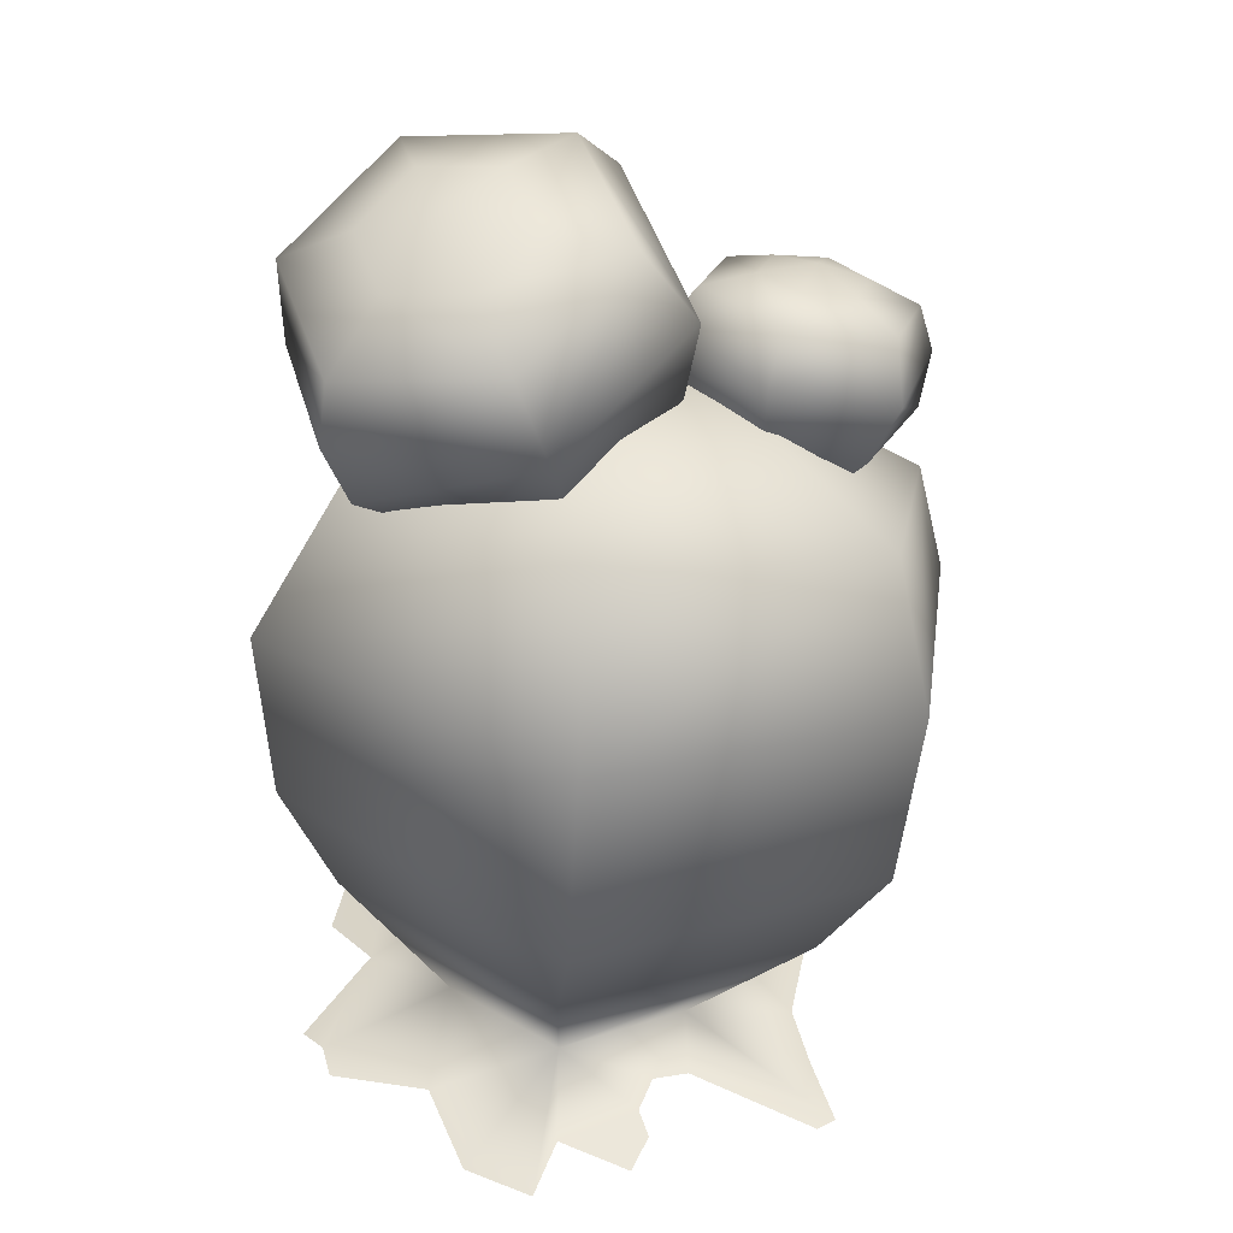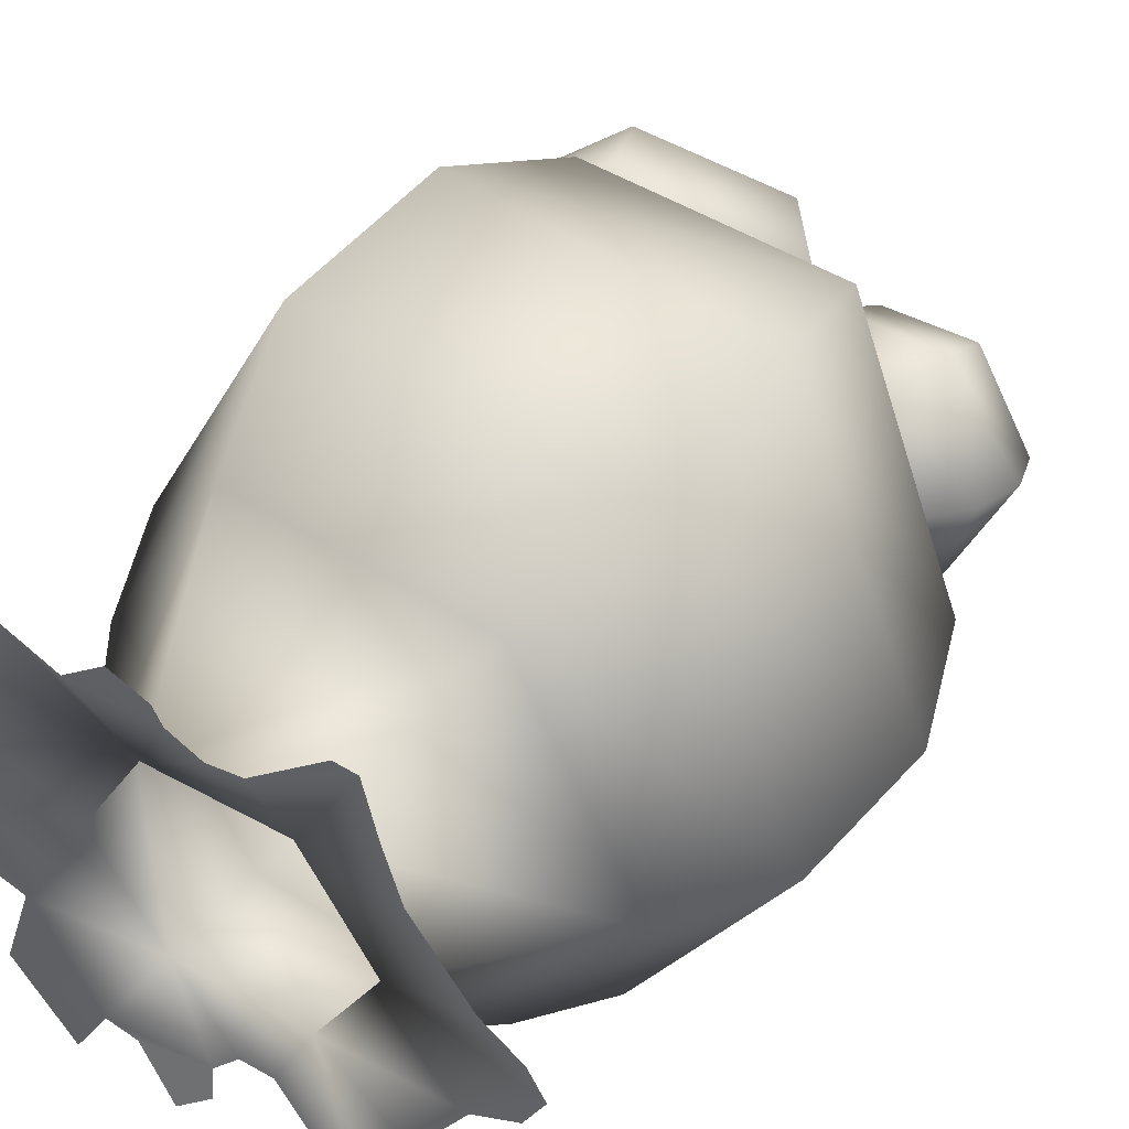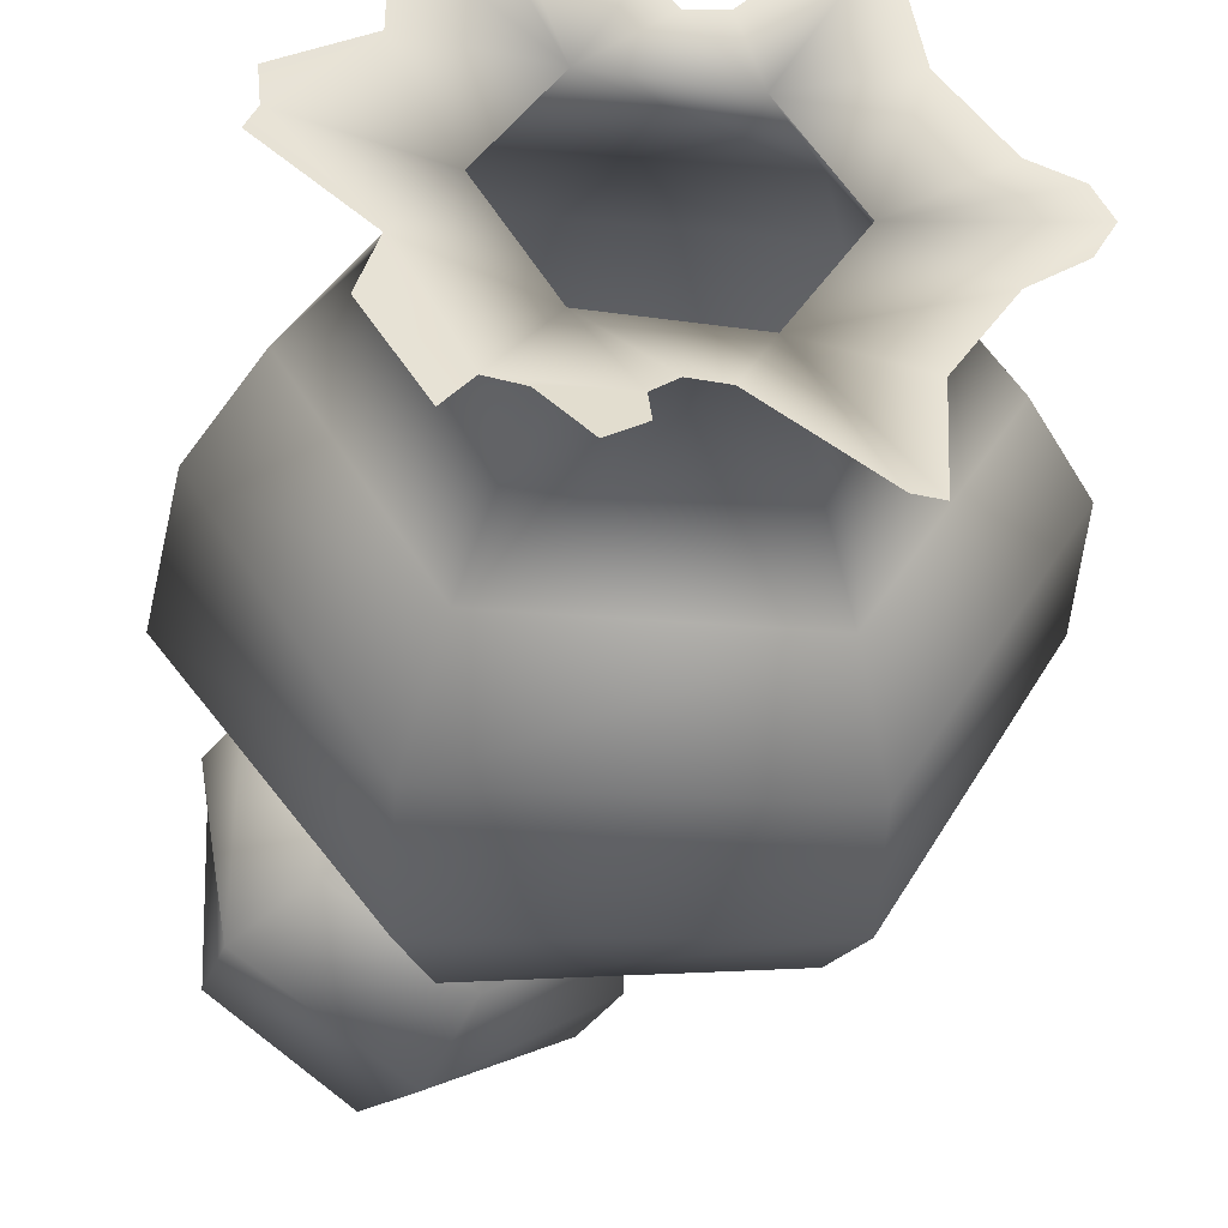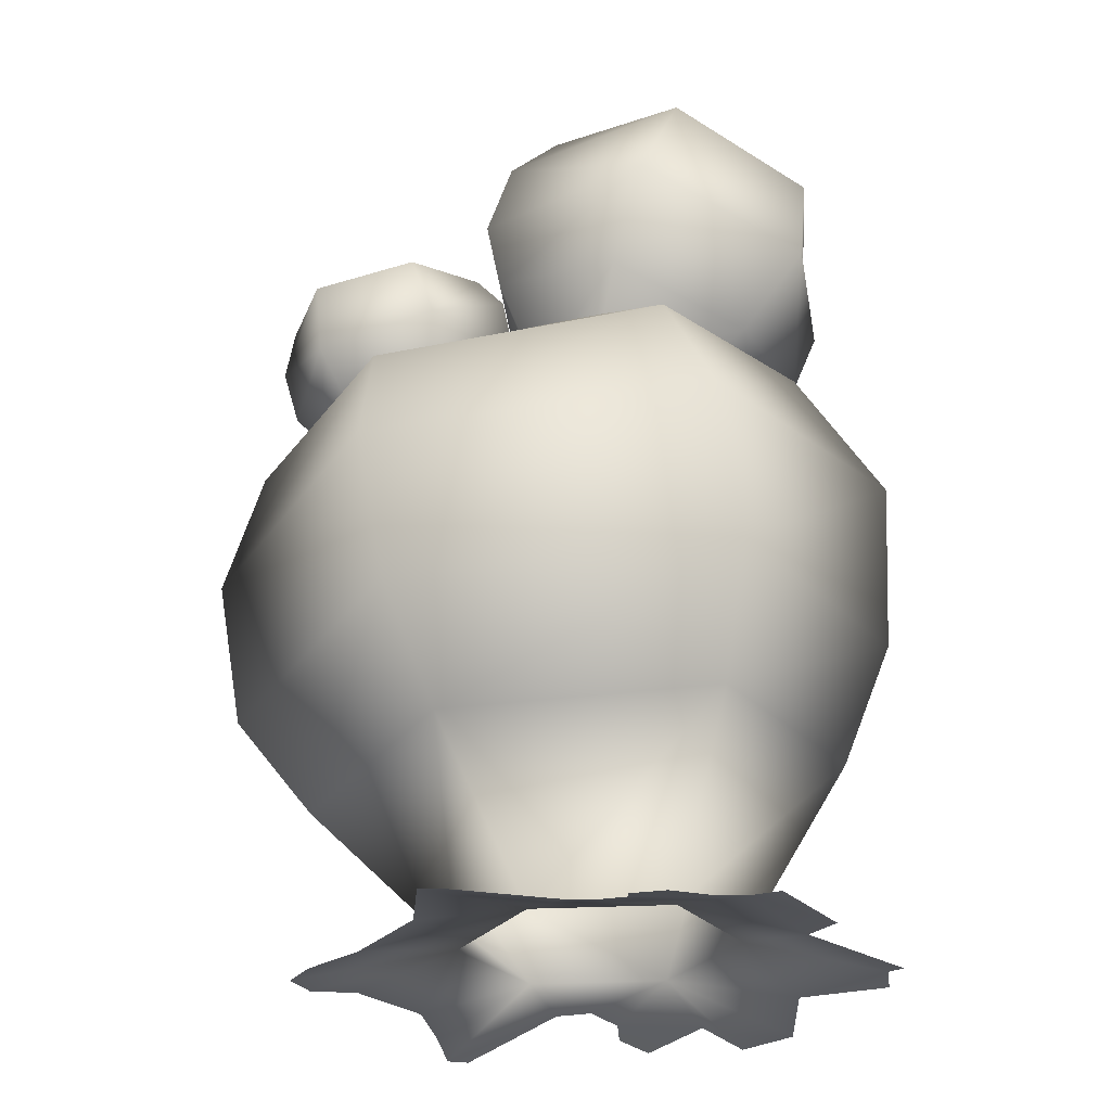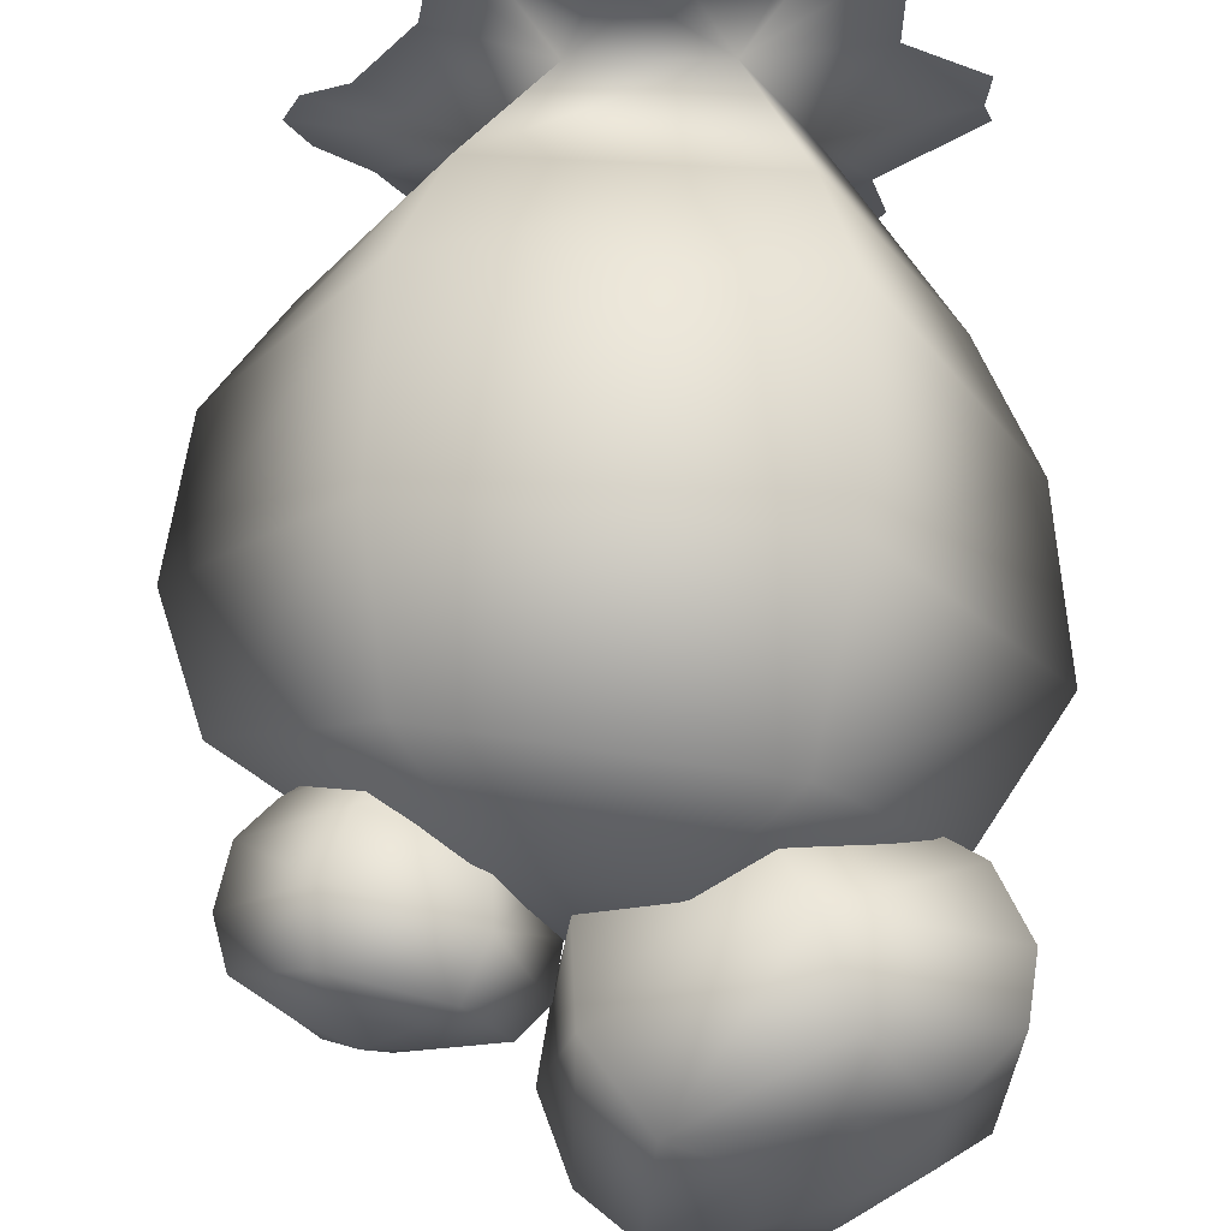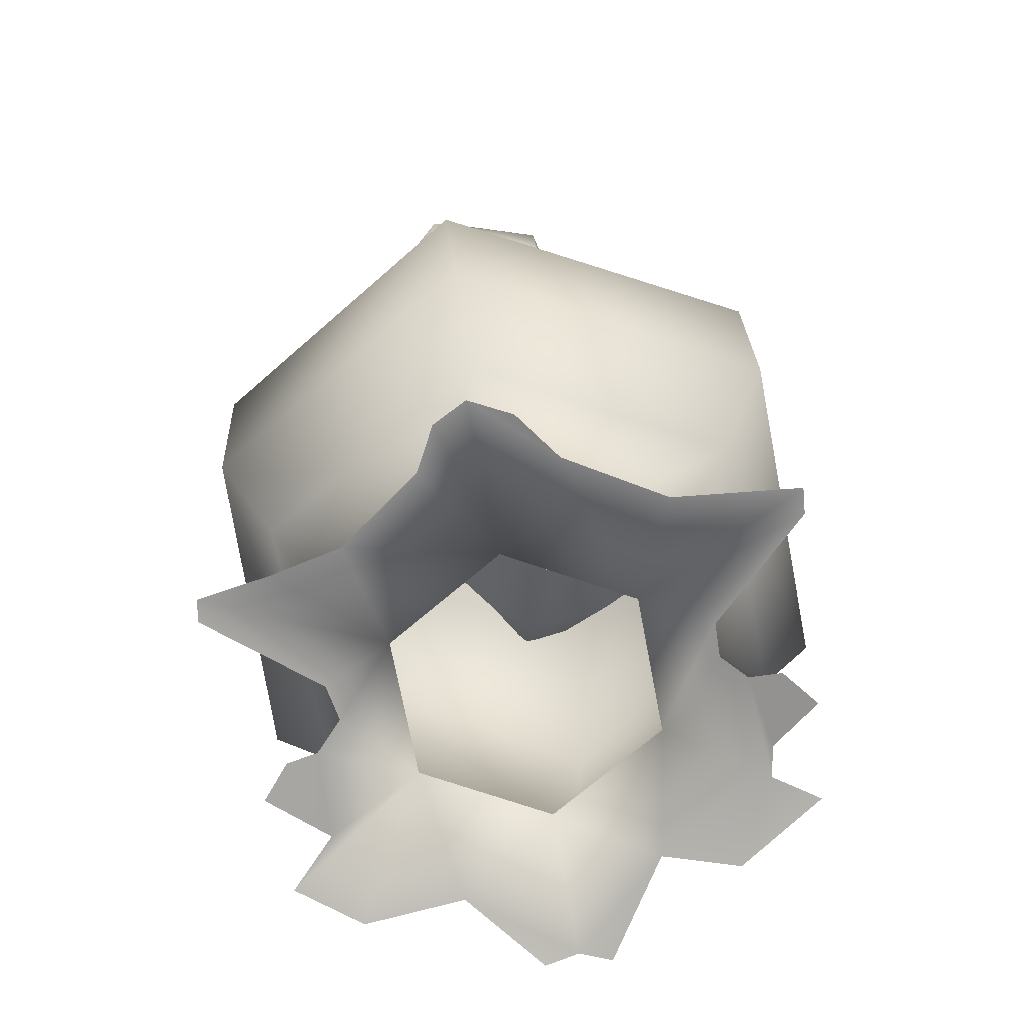
<metadata>
{"format":"obj","ext":"obj","renderer":"f3d","projection":"perspective","resolution":1024,"background":"white","views":[{"elev":36.7,"azim":-23.5,"up":"+Y"},{"elev":46.2,"azim":30.4,"up":"+Z"},{"elev":-41.6,"azim":-10.9,"up":"+Z"},{"elev":-26.6,"azim":-179.9,"up":"+Y"},{"elev":65.3,"azim":177.8,"up":"+Z"},{"elev":-72.4,"azim":100.8,"up":"+Y"}]}
</metadata>
<code>
g fcbg_desert_004_cactus_04
v -0.5078 -0.01192 0.1945
v -0.685 -0.03078 0.05267
v -0.6755 -0.01956 -0.02271
v -0.3731 0.0445 -0.02271
v -0.2224 0.04035 0.2389
v -0.5113 -0.0386 0.4122
v -0.4076 -0.03323 0.5434
v -0.3103 -0.009971 0.4429
v -0.3201 0.4242 0.4824
v -0.61 0.4446 -0.0243
v -0.3628 0.7101 0.6462
v -0.72 0.7253 -0.03017
v -0.3338 1.141 0.6366
v -0.7363 1.11 -0.04886
v -0.1175 -0.008591 0.4314
v -0.1227 -0.02407 0.4968
v -0.191 -0.03732 0.5583
v -0.05811 0.003965 0.3719
v 0.07889 0.0319 0.2389
v 0.0211 0.0005373 0.3849
v 0.2611 0.3698 0.484
v 0.3581 0.6249 0.6062
v 0.2732 -0.04675 0.5932
v 0.2258 -0.04813 0.6005
v 0.2919 -0.03354 0.4374
v 0.3202 -0.02259 0.2859
v 0.2295 0.0276 -0.02269
v 0.4472 -0.0269 0.1034
v 0.5416 -0.03914 0.05195
v 0.5783 -0.03804 -0.0227
v 0.5524 0.334 -0.0211
v 0.4017 1.036 0.6184
v 0.7218 0.5472 -0.01523
v 0.4247 -0.02566 -0.1841
v 0.5322 -0.03878 -0.1107
v 0.07889 0.03187 -0.2843
v 0.3006 -0.02359 -0.3848
v 0.2786 -0.04893 -0.6484
v 0.2238 -0.04754 -0.6431
v 0.006812 0.002945 -0.4316
v -0.2224 0.04031 -0.2843
v -0.06742 0.004041 -0.4288
v -0.1188 -0.008015 -0.4796
v 0.2625 0.3635 -0.5278
v 0.3647 0.5959 -0.6441
v -0.3187 0.4179 -0.5294
v -0.3562 0.6809 -0.6516
v 0.4247 0.9323 -0.6377
v -0.3108 1.036 -0.6638
v 0.7809 0.8852 0.003457
v -0.72 0.7253 -0.03017
v -0.61 0.4446 -0.0243
v -0.3731 0.0445 -0.02271
v -0.4885 -0.005889 -0.2349
v -0.6755 -0.01956 -0.02271
v -0.6978 -0.03271 -0.0917
v -0.3493 -0.01007 -0.4929
v -0.5288 -0.03432 -0.3976
v -0.4065 -0.0328 -0.587
v -0.2786 -0.01326 -0.5051
v -0.1897 -0.03921 -0.6107
v -0.1156 -0.02468 -0.5494
v -0.5362 1.39 -0.06497
v -0.2088 1.287 -0.5611
v -0.246 1.462 0.4735
v 0.4087 1.185 -0.5189
v -0.2074 1.502 -0.05051
v 0.3715 1.359 0.5157
v 0.6989 1.173 0.01956
v -0.06553 1.546 0.2183
v 0.2426 1.49 0.2461
v 0.4088 1.388 0.005111
v 0.09414 1.537 -0.0227
v 0.267 1.369 -0.2637
v -0.04108 1.425 -0.2915
v 0.3746 1.27 0.1708
v 0.5701 1.308 0.09318
v 0.4418 1.228 0.08864
v 0.4396 1.387 0.2526
v 0.2677 1.301 0.1467
v 0.6401 1.373 0.09124
v 0.2325 1.447 0.206
v 0.228 1.291 0.04038
v 0.4904 1.519 0.2837
v 0.6739 1.488 0.0729
v 0.6524 1.583 0.04932
v 0.1559 1.428 -7.772e-05
v 0.2952 1.25 -0.04181
v 0.2306 1.589 0.2263
v 0.2864 1.349 -0.1595
v 0.4021 1.218 -0.01767
v 0.5052 1.639 0.2239
v 0.1256 1.518 -0.02362
v 0.4935 1.289 -0.1129
v 0.4418 1.228 0.08864
v 0.5701 1.308 0.09318
v 0.3032 1.48 -0.2341
v 0.5637 1.412 -0.1769
v 0.6401 1.373 0.09124
v 0.6739 1.488 0.0729
v 0.1478 1.62 -0.04129
v 0.5787 1.579 -0.172
v 0.2849 1.691 0.177
v 0.3556 1.623 -0.2178
v 0.209 1.679 -0.04342
v 0.3299 1.692 -0.02615
v 0.3666 1.695 0.08429
v 0.477 1.672 0.1071
v 0.5518 1.649 0.01911
v 0.4499 1.694 -0.009387
v 0.516 1.649 -0.09166
v 0.4045 1.668 -0.1141
v 0.04542 1.332 -0.01424
v 0.1511 1.553 -0.231
v 0.06493 1.342 -0.187
v 0.1138 1.53 0.1035
v -0.1074 1.283 0.05324
v 0.1806 1.694 -0.2484
v -0.1819 1.434 0.2341
v -0.2408 1.244 -0.05202
v 0.1117 1.738 0.1782
v 0.1257 1.87 -0.2307
v 0.02063 1.975 -0.1891
v -0.4403 1.36 0.03014
v -0.2213 1.255 -0.2248
v -0.2551 1.611 0.3406
v -0.4031 1.383 -0.3044
v -0.06841 1.304 -0.2922
v -0.004593 1.907 0.1626
v -0.5503 1.45 0.0746
v -0.1074 1.479 -0.4349
v 0.06493 1.342 -0.187
v 0.1511 1.553 -0.231
v -0.5381 1.569 -0.3331
v -0.1721 1.699 -0.4951
v 0.1806 1.694 -0.2484
v 0.1257 1.87 -0.2307
v -0.6091 1.6 0.09508
v -0.2581 1.923 -0.4055
v -0.3091 1.789 0.2981
v -0.5595 1.793 -0.2712
v -0.5853 1.727 0.0807
v -0.4521 1.845 0.01938
v -0.3136 1.871 0.1279
v -0.1636 1.934 0.06097
v -0.1533 1.975 -0.114
v -0.3136 1.948 -0.04795
v -0.2928 1.952 -0.2222
v -0.4416 1.885 -0.1557
g fcbg_desert_004_cactus_04_0
f 3 2 1
f 4 3 1
f 5 4 1
f 5 1 6
f 7 5 6
f 7 8 5
f 5 9 4
f 9 10 4
f 9 11 10
f 11 12 10
f 11 13 12
f 13 14 12
f 8 15 5
f 16 15 8
f 17 16 8
f 15 18 5
f 5 18 19
f 18 20 19
f 21 9 5
f 19 21 5
f 22 11 9
f 21 22 9
f 19 20 23
f 20 24 23
f 19 23 25
f 26 19 25
f 27 19 26
f 27 26 28
f 27 28 29
f 30 27 29
f 31 21 19
f 27 31 19
f 22 32 11
f 32 13 11
f 33 22 21
f 31 33 21
f 27 30 34
f 30 35 34
f 36 27 34
f 37 36 34
f 36 37 38
f 38 39 36
f 39 40 36
f 36 40 41
f 40 42 41
f 43 41 42
f 44 31 27
f 36 44 27
f 45 33 31
f 44 45 31
f 46 44 36
f 41 46 36
f 47 45 44
f 46 47 44
f 45 48 33
f 47 49 45
f 49 48 45
f 48 50 33
f 33 50 22
f 50 32 22
f 51 47 46
f 52 51 46
f 52 46 41
f 51 14 47
f 14 49 47
f 53 52 41
f 53 41 54
f 55 53 54
f 56 55 54
f 41 57 54
f 57 58 54
f 57 59 58
f 57 41 43
f 60 57 43
f 61 60 43
f 62 61 43
f 14 63 49
f 63 64 49
f 49 64 48
f 65 63 14
f 13 65 14
f 64 66 48
f 48 66 50
f 63 65 67
f 64 63 67
f 68 65 13
f 32 68 13
f 50 69 32
f 66 69 50
f 69 68 32
f 65 68 70
f 65 70 67
f 68 69 71
f 68 71 70
f 69 66 72
f 69 72 71
f 73 70 71
f 73 67 70
f 73 71 72
f 66 74 72
f 66 64 74
f 73 72 74
f 75 64 67
f 64 75 74
f 73 74 75
f 73 75 67
f 78 77 76
f 77 79 76
f 76 79 80
f 77 81 79
f 79 82 80
f 80 82 83
f 81 84 79
f 79 84 82
f 85 84 81
f 85 86 84
f 82 87 83
f 83 87 88
f 84 89 82
f 82 89 87
f 87 90 88
f 88 90 91
f 86 92 84
f 84 92 89
f 89 93 87
f 87 93 90
f 90 94 91
f 91 94 95
f 94 96 95
f 93 97 90
f 90 97 94
f 94 98 96
f 97 98 94
f 98 99 96
f 100 99 98
f 101 93 89
f 101 97 93
f 98 102 100
f 102 86 100
f 89 103 101
f 92 103 89
f 97 104 98
f 104 102 98
f 101 105 97
f 103 105 101
f 105 104 97
f 105 103 106
f 104 105 106
f 103 92 107
f 103 107 106
f 92 86 108
f 92 108 107
f 86 102 109
f 86 109 108
f 110 107 108
f 110 106 107
f 110 108 109
f 102 111 109
f 102 104 111
f 110 109 111
f 112 104 106
f 104 112 111
f 110 111 112
f 110 112 106
f 115 114 113
f 114 116 113
f 113 116 117
f 114 118 116
f 116 119 117
f 117 119 120
f 118 121 116
f 116 121 119
f 122 121 118
f 122 123 121
f 119 124 120
f 120 124 125
f 121 126 119
f 119 126 124
f 124 127 125
f 125 127 128
f 123 129 121
f 121 129 126
f 126 130 124
f 124 130 127
f 127 131 128
f 128 131 132
f 131 133 132
f 130 134 127
f 127 134 131
f 131 135 133
f 134 135 131
f 135 136 133
f 137 136 135
f 138 130 126
f 138 134 130
f 135 139 137
f 139 123 137
f 126 140 138
f 129 140 126
f 134 141 135
f 141 139 135
f 138 142 134
f 140 142 138
f 142 141 134
f 142 140 143
f 141 142 143
f 140 129 144
f 140 144 143
f 129 123 145
f 129 145 144
f 123 139 146
f 123 146 145
f 147 144 145
f 147 143 144
f 147 145 146
f 139 148 146
f 139 141 148
f 147 146 148
f 149 141 143
f 141 149 148
f 147 148 149
f 147 149 143

</code>
